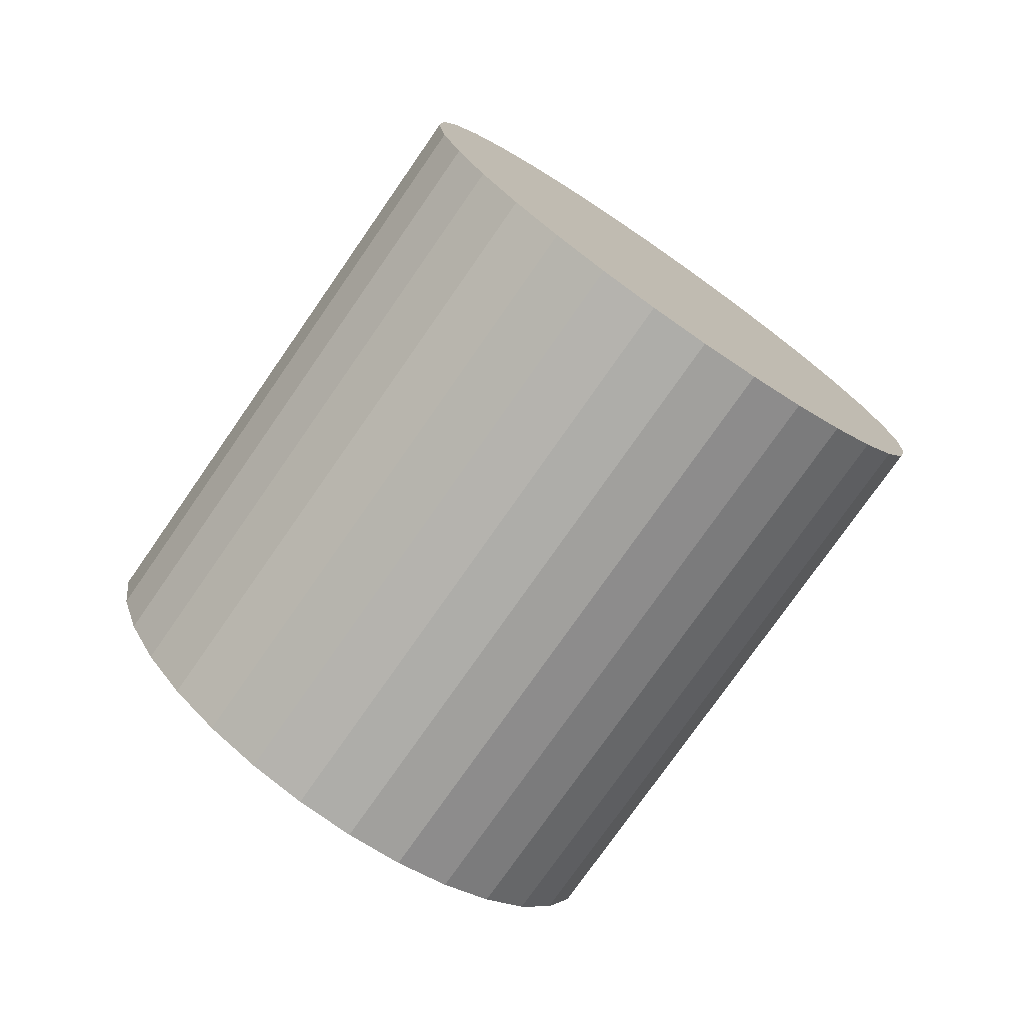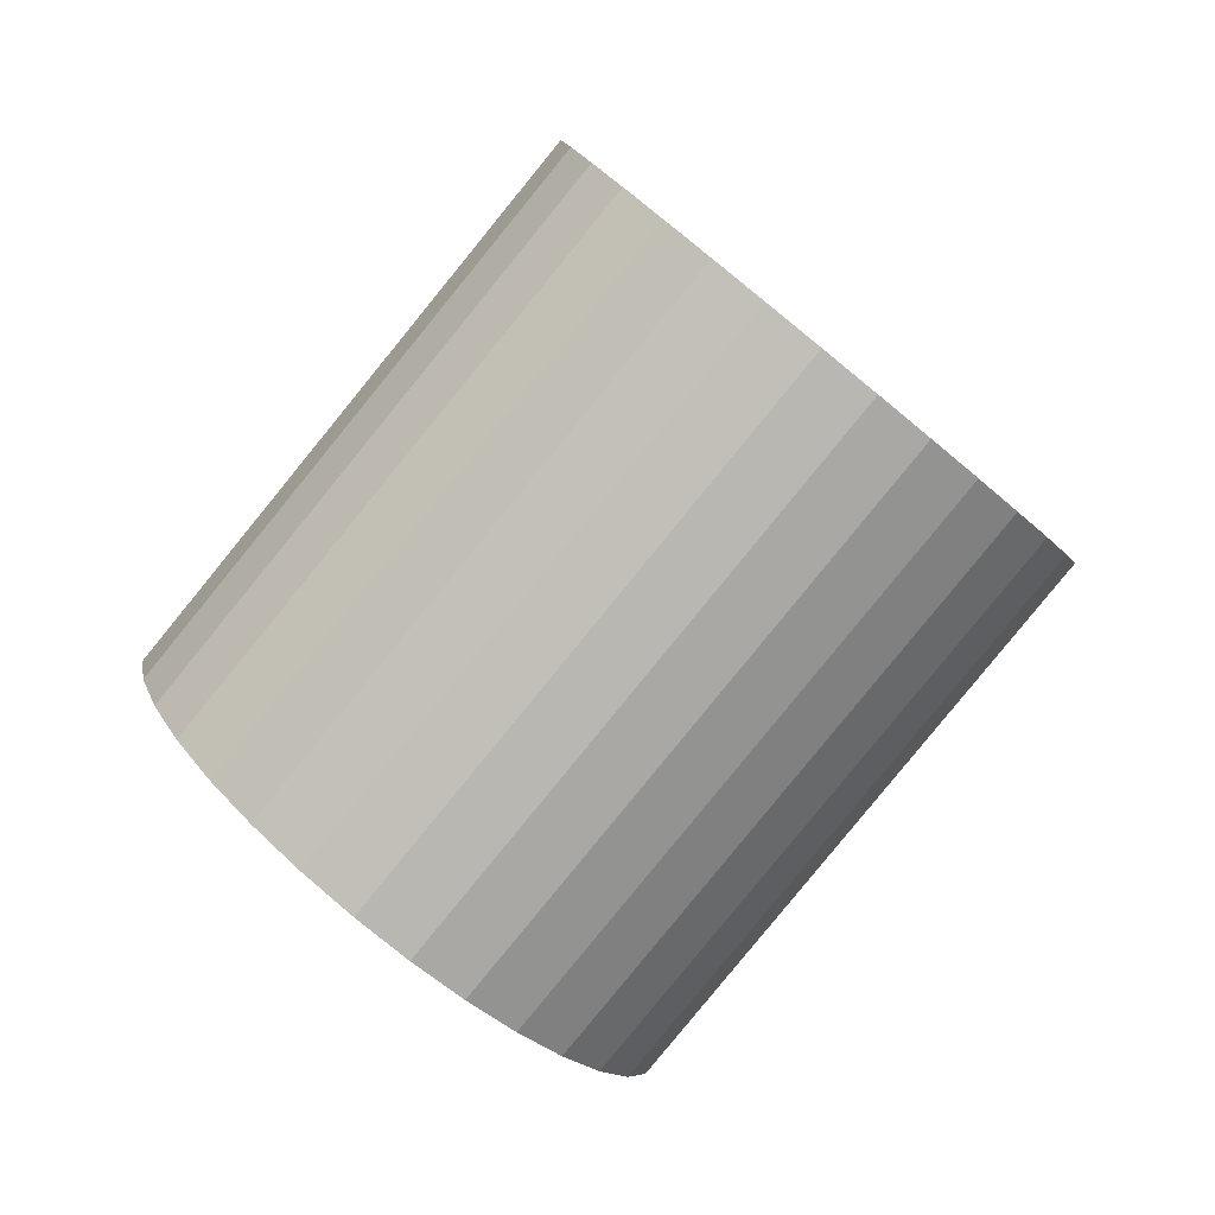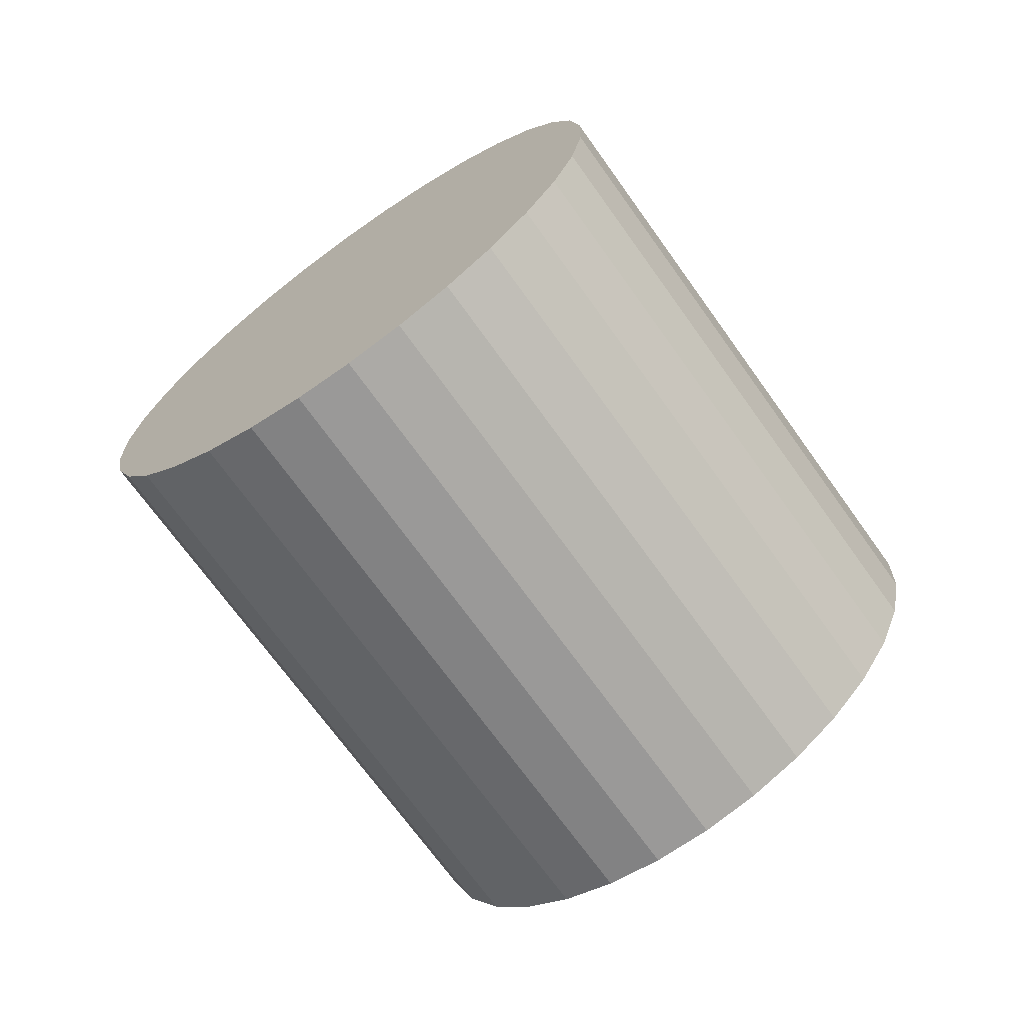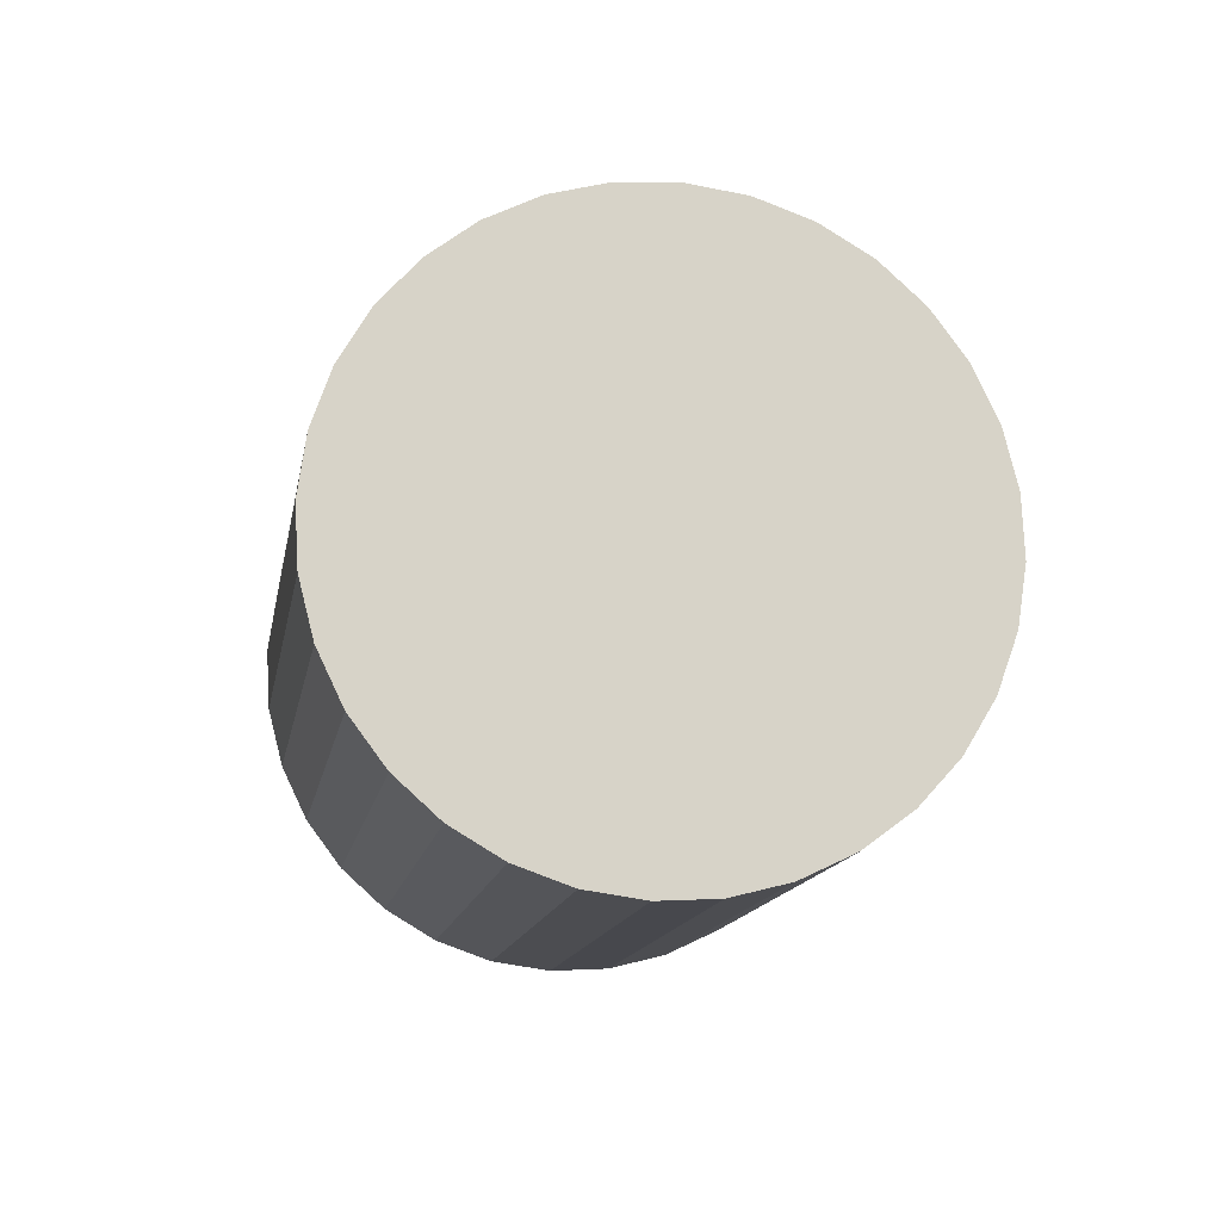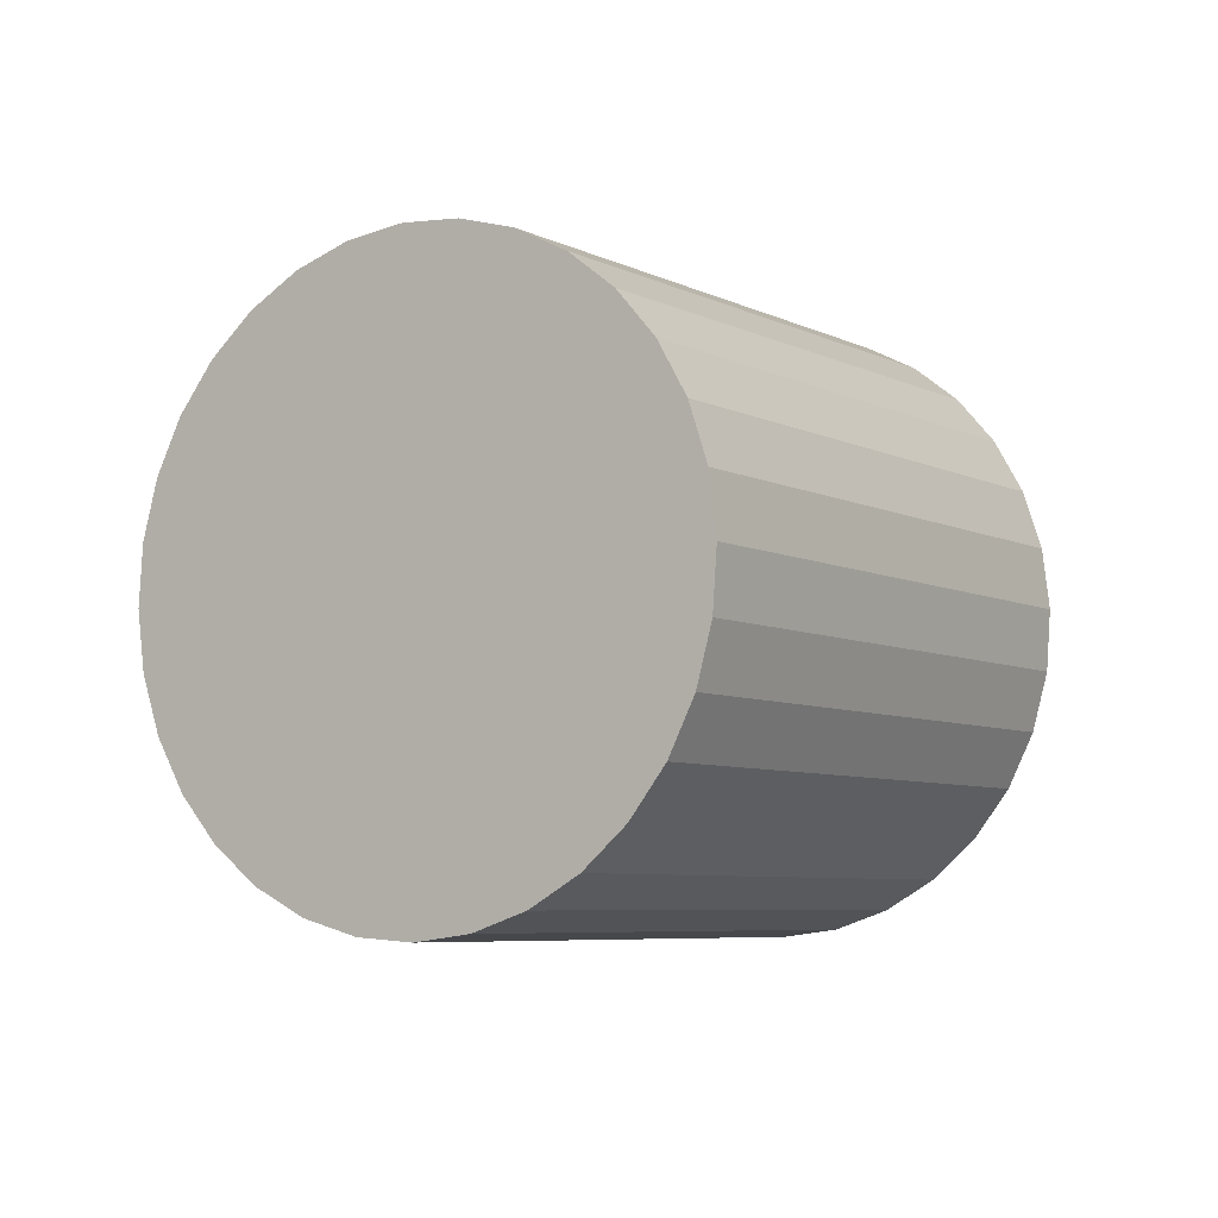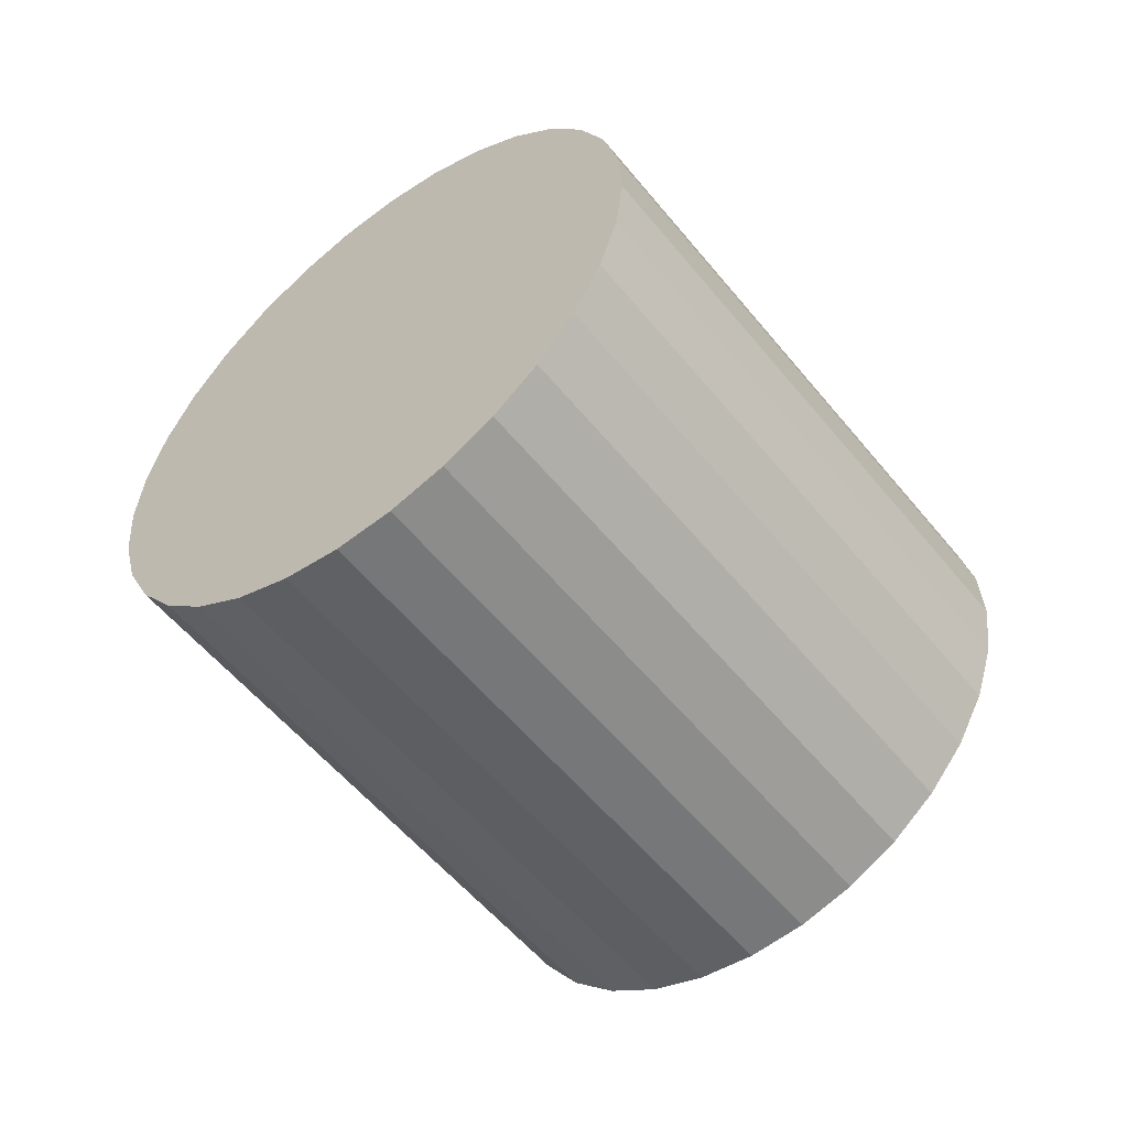
<metadata>
{"format":"obj","ext":"obj","renderer":"f3d","projection":"perspective","resolution":1024,"background":"white","views":[{"elev":50.9,"azim":50.8,"up":"+Y"},{"elev":-24.4,"azim":124.3,"up":"+Y"},{"elev":-2.2,"azim":63.1,"up":"+Z"},{"elev":-54.3,"azim":-10.3,"up":"+Y"},{"elev":-70.7,"azim":-121.0,"up":"+Z"},{"elev":53.2,"azim":112.7,"up":"+Z"}]}
</metadata>
<code>
o Cylinder.004
v 0.02392 1.157 2.713
v 0.02586 1.092 2.788
v 0.01827 1.151 2.708
v 0.02021 1.085 2.783
v 0.01117 1.146 2.704
v 0.01311 1.08 2.779
v 0.002889 1.142 2.7
v 0.004822 1.076 2.775
v -0.006257 1.139 2.698
v -0.004324 1.073 2.773
v -0.01591 1.138 2.697
v -0.01398 1.072 2.772
v -0.02571 1.138 2.697
v -0.02378 1.072 2.773
v -0.03527 1.14 2.699
v -0.03334 1.074 2.774
v -0.04423 1.142 2.702
v -0.04229 1.077 2.777
v -0.05223 1.147 2.705
v -0.0503 1.081 2.781
v -0.05899 1.152 2.71
v -0.05705 1.086 2.785
v -0.06422 1.158 2.716
v -0.06229 1.092 2.791
v -0.06774 1.165 2.722
v -0.06581 1.099 2.797
v -0.06941 1.172 2.728
v -0.06748 1.106 2.803
v -0.06917 1.179 2.735
v -0.06723 1.114 2.81
v -0.06701 1.187 2.741
v -0.06508 1.121 2.816
v -0.06303 1.193 2.747
v -0.0611 1.128 2.822
v -0.05738 1.2 2.752
v -0.05545 1.134 2.827
v -0.05028 1.205 2.756
v -0.04835 1.139 2.832
v -0.042 1.209 2.76
v -0.04007 1.143 2.835
v -0.03285 1.212 2.762
v -0.03092 1.146 2.837
v -0.0232 1.213 2.763
v -0.02126 1.147 2.838
v -0.0134 1.213 2.763
v -0.01146 1.147 2.838
v -0.003838 1.211 2.761
v -0.001905 1.145 2.836
v 0.005118 1.208 2.758
v 0.007051 1.143 2.833
v 0.01313 1.204 2.754
v 0.01506 1.138 2.83
v 0.01988 1.199 2.75
v 0.02181 1.133 2.825
v 0.02511 1.193 2.744
v 0.02705 1.127 2.819
v 0.02864 1.186 2.738
v 0.03057 1.12 2.813
v 0.0303 1.179 2.732
v 0.03224 1.113 2.807
v 0.03006 1.171 2.725
v 0.03199 1.106 2.8
v 0.0279 1.164 2.719
v 0.02984 1.098 2.794
f 2 4 3
f 4 6 5
f 5 6 8
f 8 10 9
f 9 10 12
f 12 14 13
f 14 16 15
f 15 16 18
f 17 18 20
f 20 22 21
f 21 22 24
f 24 26 25
f 25 26 28
f 28 30 29
f 29 30 32
f 31 32 34
f 34 36 35
f 36 38 37
f 38 40 39
f 39 40 42
f 41 42 44
f 43 44 46
f 45 46 48
f 48 50 49
f 50 52 51
f 52 54 53
f 53 54 56
f 56 58 57
f 58 60 59
f 60 62 61
f 38 14 6
f 63 64 2
f 62 64 63
f 31 55 63
f 1 2 3
f 3 4 5
f 7 5 8
f 7 8 9
f 11 9 12
f 11 12 13
f 13 14 15
f 17 15 18
f 19 17 20
f 19 20 21
f 23 21 24
f 23 24 25
f 27 25 28
f 27 28 29
f 31 29 32
f 33 31 34
f 33 34 35
f 35 36 37
f 37 38 39
f 41 39 42
f 43 41 44
f 45 43 46
f 47 45 48
f 47 48 49
f 49 50 51
f 51 52 53
f 55 53 56
f 55 56 57
f 57 58 59
f 59 60 61
f 6 4 2
f 2 64 6
f 62 60 58
f 58 56 54
f 54 52 50
f 50 48 46
f 46 44 42
f 42 40 38
f 38 36 34
f 34 32 38
f 30 28 22
f 26 24 22
f 22 20 18
f 18 16 22
f 14 12 6
f 10 8 6
f 6 64 62
f 62 58 6
f 54 50 38
f 46 42 38
f 38 32 30
f 28 26 22
f 22 16 14
f 12 10 6
f 6 58 54
f 50 46 38
f 38 30 22
f 22 14 38
f 6 54 38
f 1 63 2
f 61 62 63
f 63 1 7
f 3 5 7
f 7 9 11
f 11 13 7
f 15 17 23
f 19 21 23
f 23 25 27
f 27 29 31
f 31 33 35
f 35 37 31
f 39 41 43
f 43 45 39
f 47 49 51
f 51 53 47
f 55 57 59
f 59 61 55
f 1 3 7
f 7 13 15
f 17 19 23
f 23 27 15
f 31 37 39
f 39 45 47
f 47 53 55
f 55 61 63
f 63 7 31
f 15 27 31
f 31 39 47
f 47 55 31
f 7 15 31

</code>
